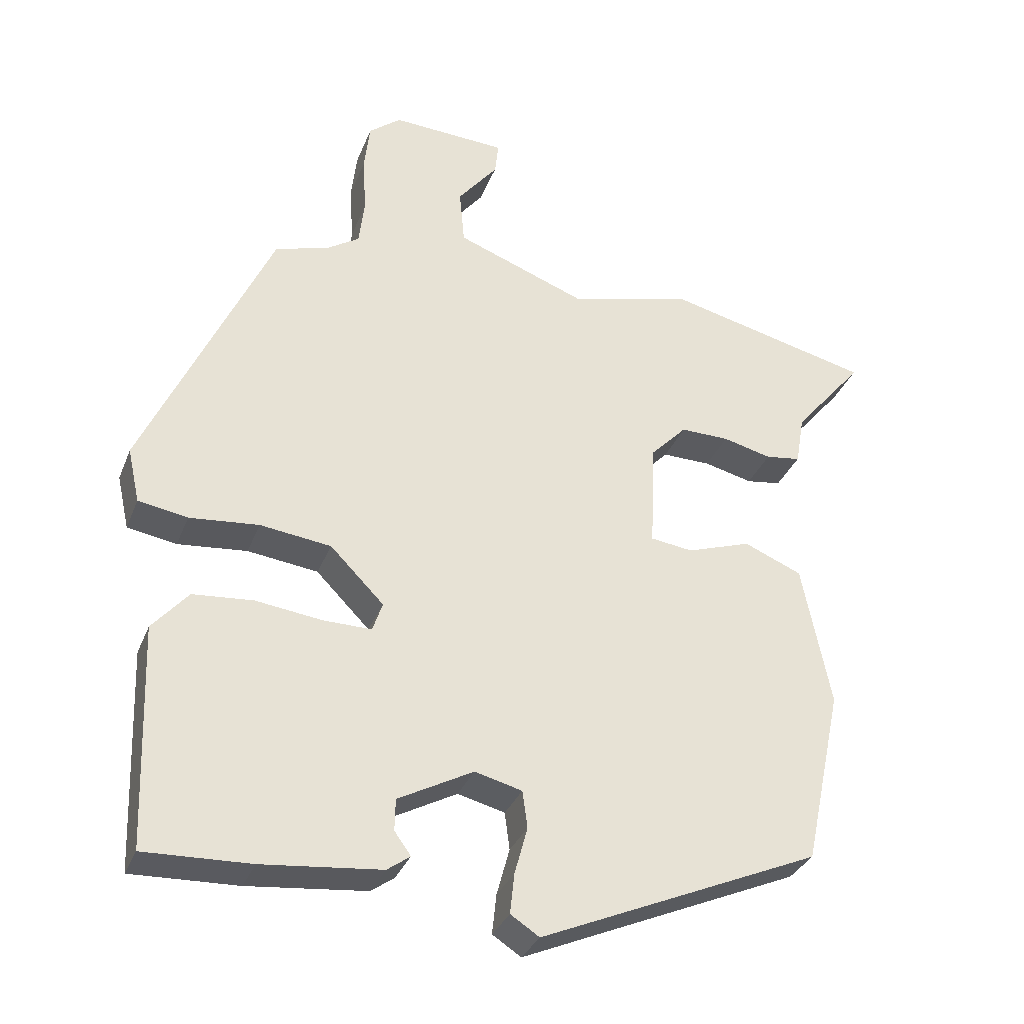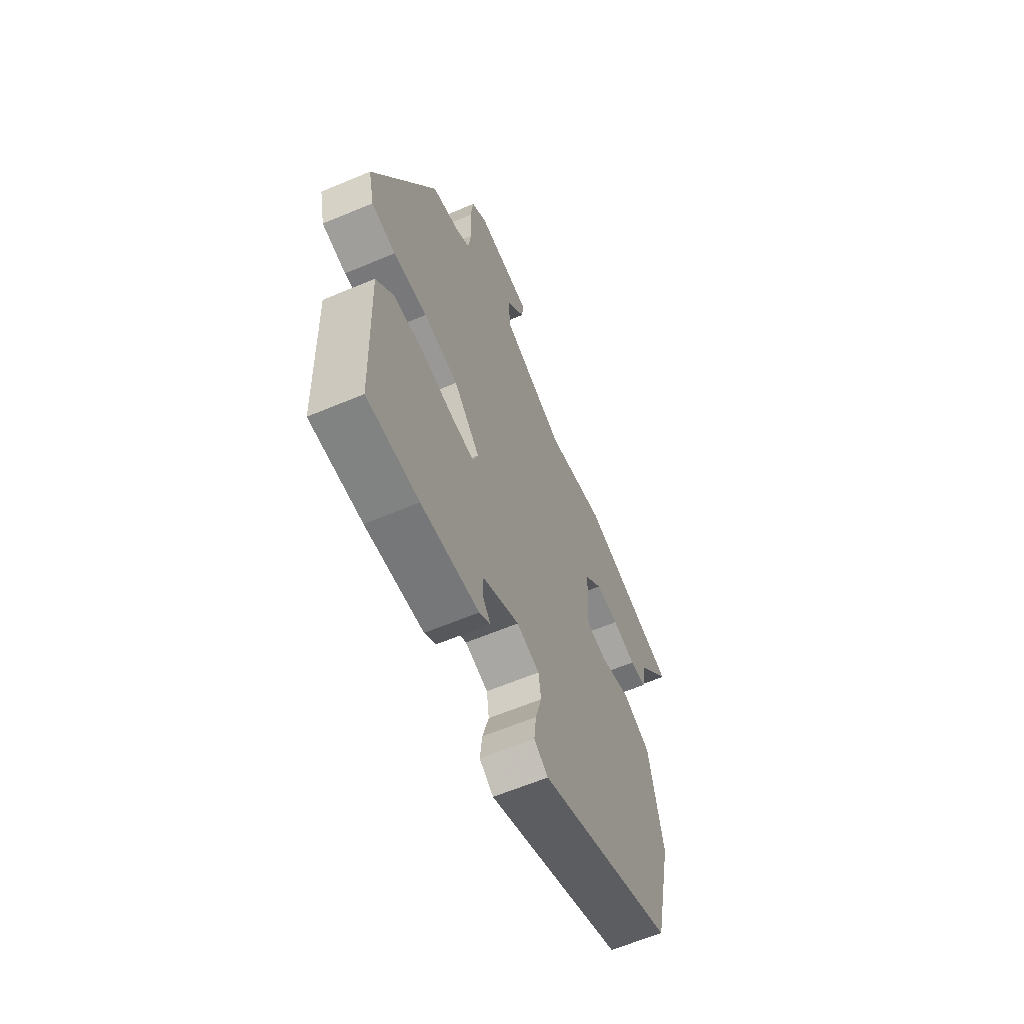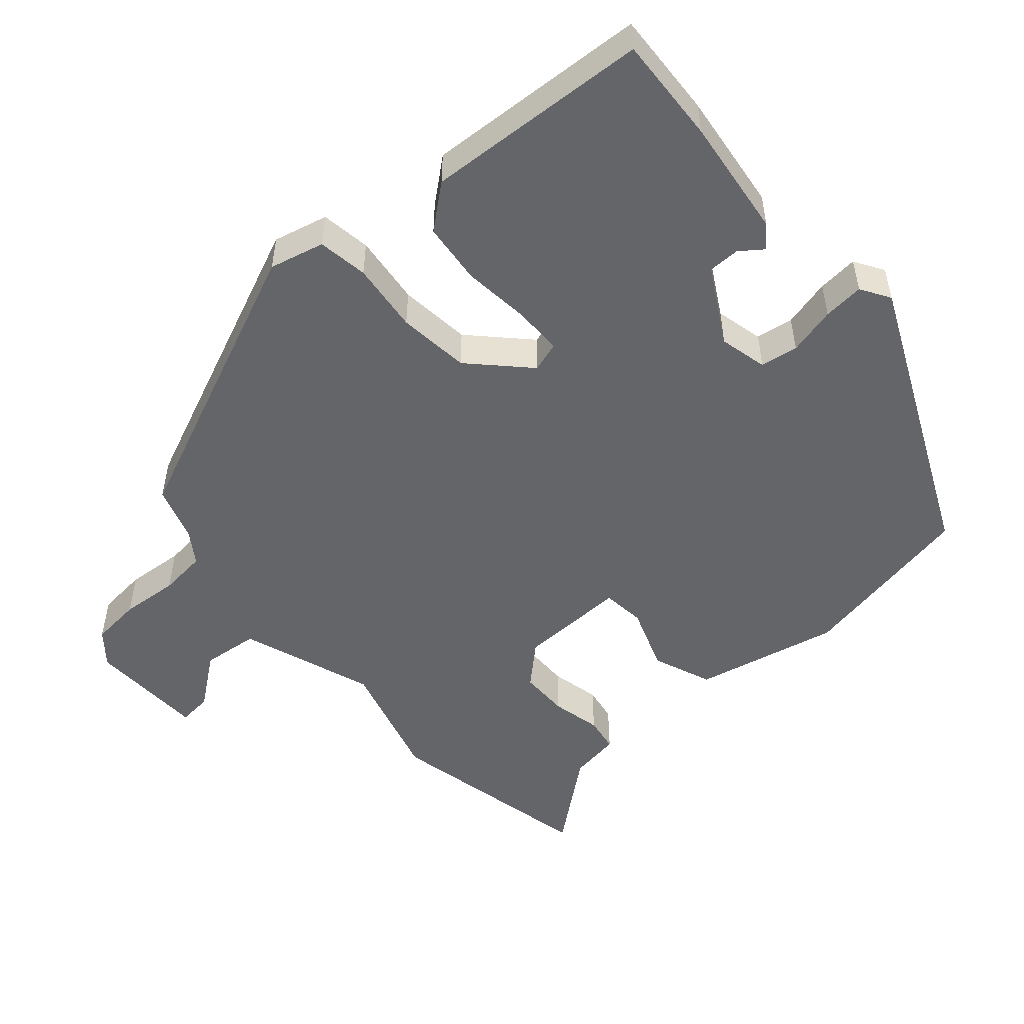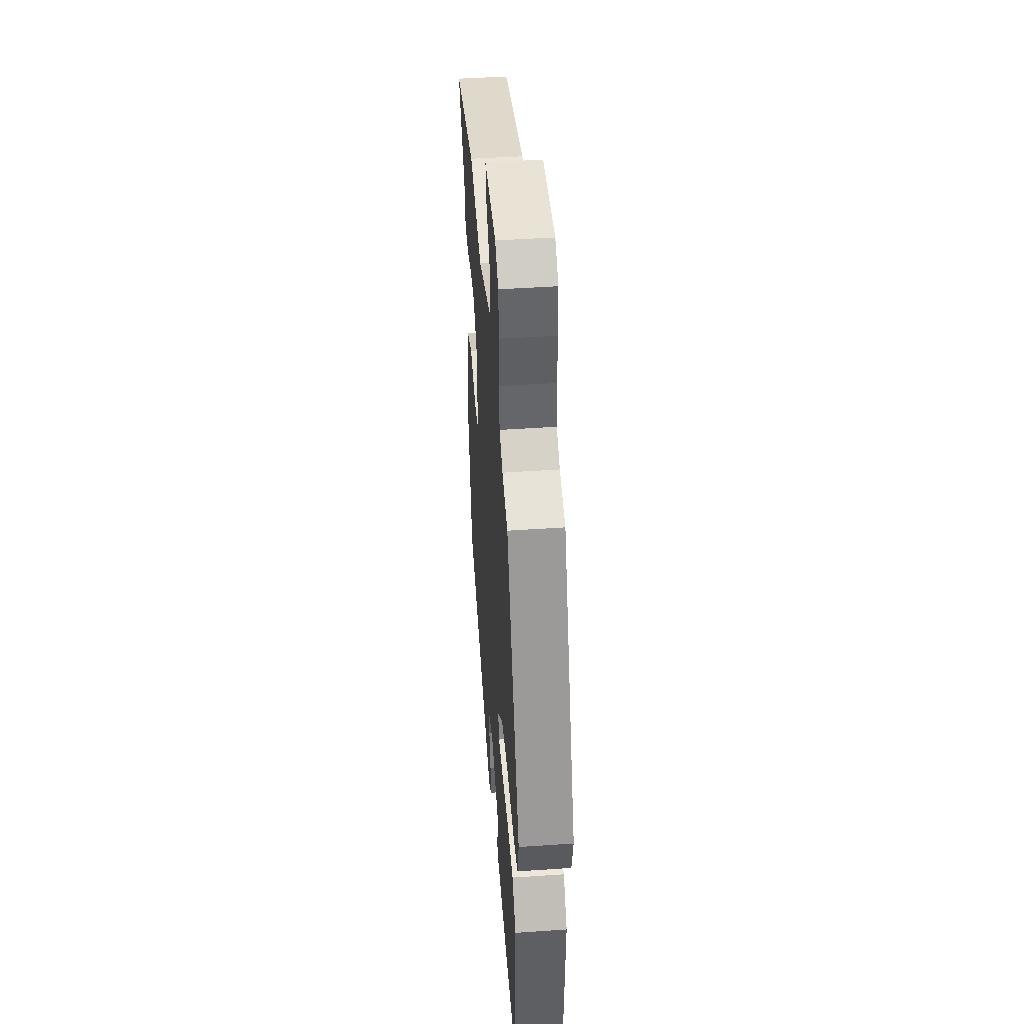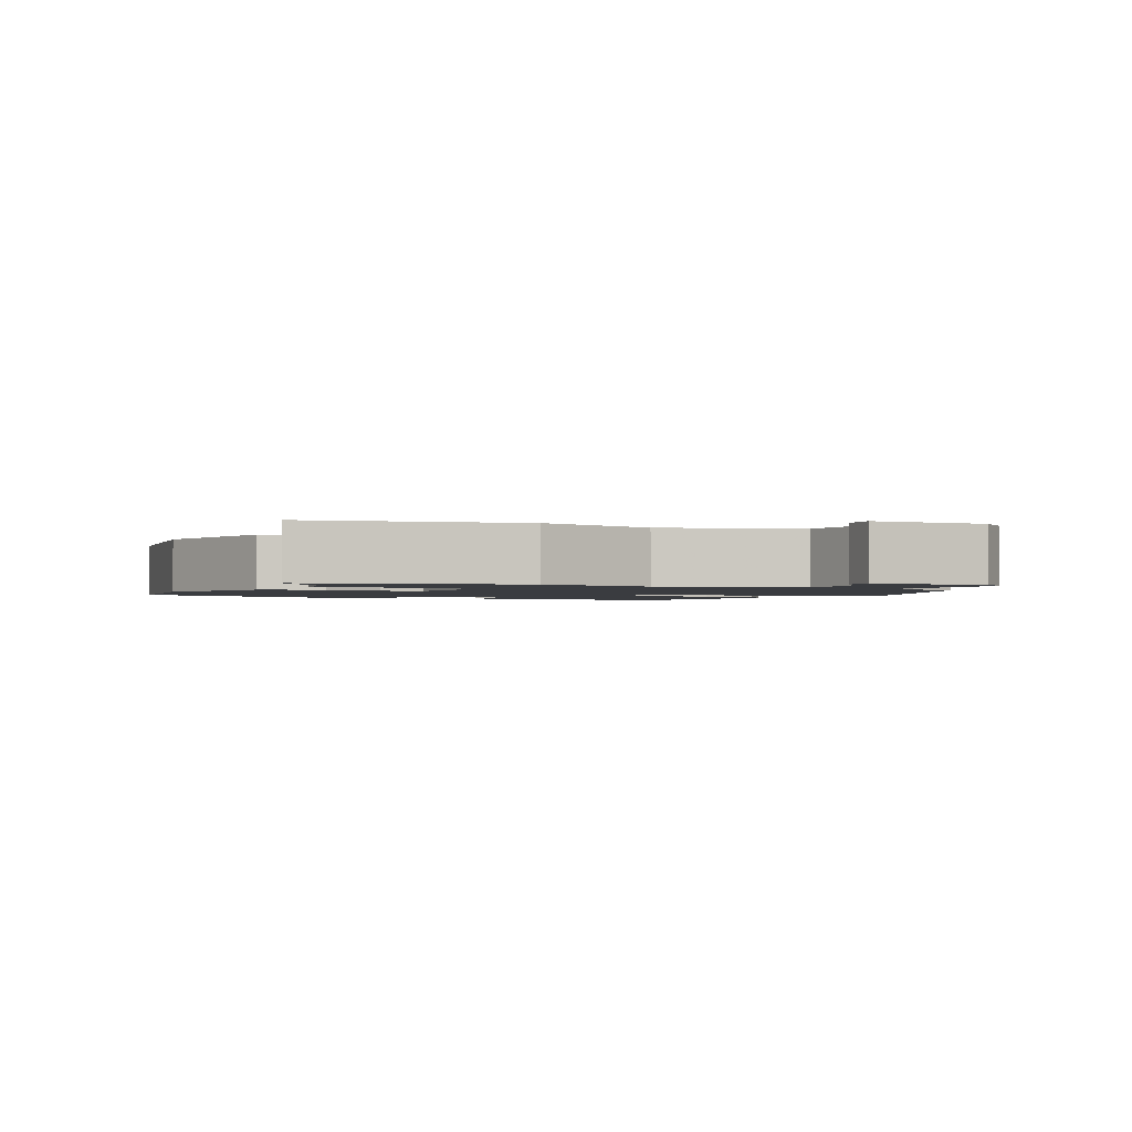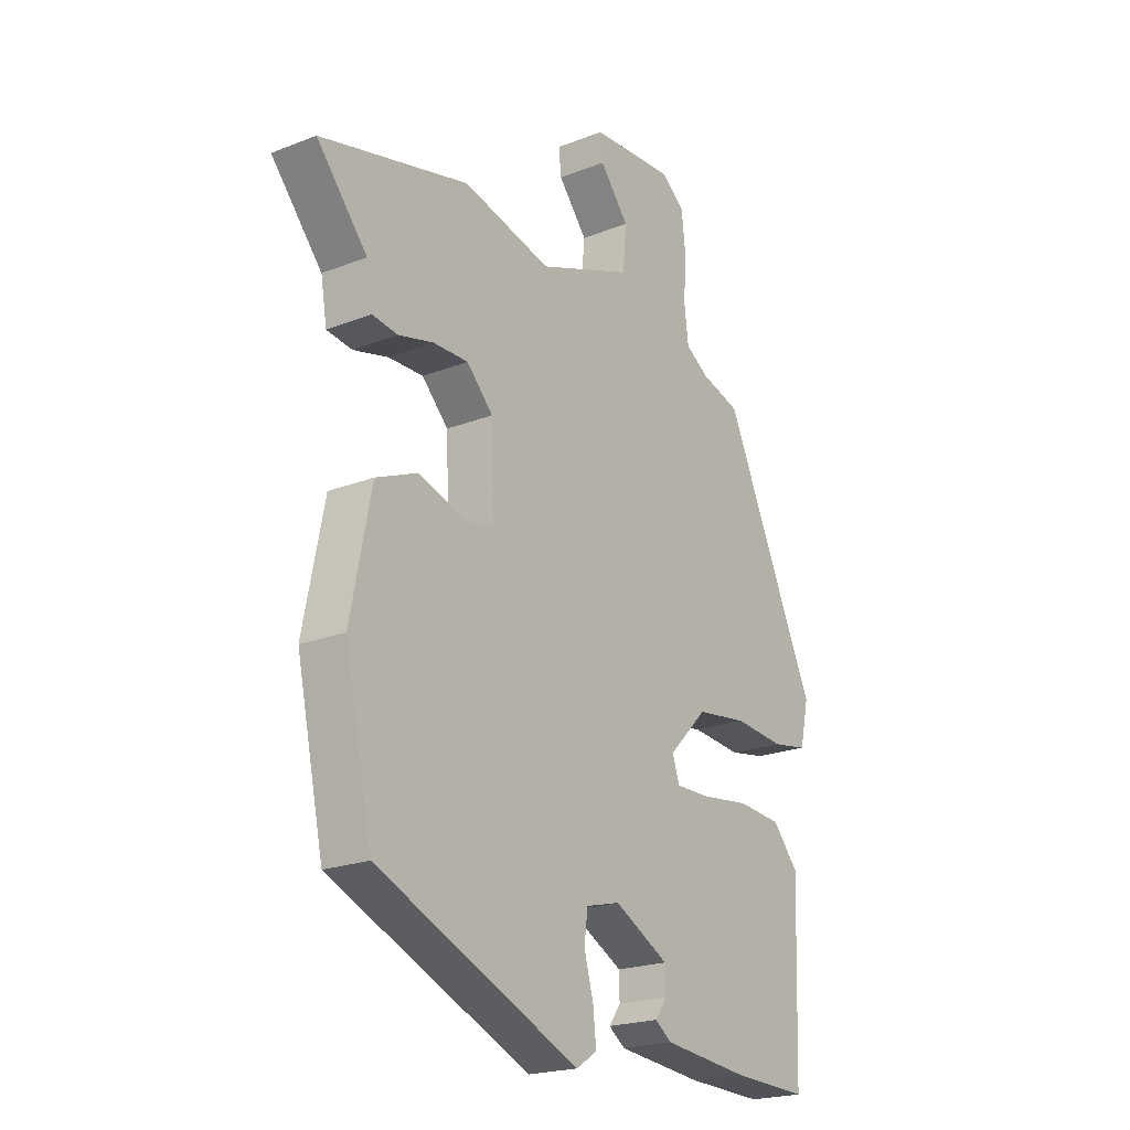
<metadata>
{"format":"obj","ext":"obj","renderer":"f3d","projection":"perspective","resolution":1024,"background":"white","views":[{"elev":-32.7,"azim":160.6,"up":"+Z"},{"elev":-62.3,"azim":113.1,"up":"+Z"},{"elev":-51.4,"azim":130.0,"up":"+Y"},{"elev":45.6,"azim":85.5,"up":"+Z"},{"elev":-1.6,"azim":-28.6,"up":"+Y"},{"elev":-21.1,"azim":-54.8,"up":"+Z"}]}
</metadata>
<code>
v -0.454 0.07 -0.36
v -0.507 0.07 -0.112
v -0.467 0.07 0.088
v -0.386 0.07 0.122
v -0.297 0.07 0.092
v -0.238 0.07 0.1
v -0.244 0.07 0.249
v -0.295 0.07 0.302
v -0.363 0.07 0.301
v -0.431 0.07 0.284
v -0.48 0.07 0.291
v -0.492 0.07 0.361
v -0.59 0.07 0.478
v -0.302 0.07 0.548
v -0.131 0.07 0.504
v 0.051 0.07 0.573
v 0.058 0.07 0.651
v 0.002 0.07 0.721
v -0.003 0.07 0.767
v 0.158 0.07 0.776
v 0.203 0.07 0.74
v 0.211 0.07 0.671
v 0.206 0.07 0.591
v 0.214 0.07 0.526
v 0.259 0.07 0.497
v 0.335 0.07 0.474
v 0.514 0.07 0.082
v 0.497 0.07 0.006
v 0.428 0.07 -0.006
v 0.331 0.07 0.003
v 0.232 0.07 -0.01
v 0.157 0.07 -0.086
v 0.171 0.07 -0.127
v 0.239 0.07 -0.126
v 0.331 0.07 -0.114
v 0.416 0.07 -0.121
v 0.466 0.07 -0.179
v 0.455 0.07 -0.489
v 0.307 0.07 -0.484
v 0.141 0.07 -0.467
v 0.109 0.07 -0.444
v 0.132 0.07 -0.412
v 0.131 0.07 -0.368
v 0.026 0.07 -0.312
v -0.04 0.07 -0.329
v -0.047 0.07 -0.381
v -0.029 0.07 -0.447
v -0.023 0.07 -0.503
v -0.063 0.07 -0.529
v -0.454 0 -0.36
v -0.507 0 -0.112
v -0.467 0 0.088
v -0.386 0 0.122
v -0.297 0 0.092
v -0.238 0 0.1
v -0.244 0 0.249
v -0.295 0 0.302
v -0.363 0 0.301
v -0.431 0 0.284
v -0.48 0 0.291
v -0.492 0 0.361
v -0.59 0 0.478
v -0.302 0 0.548
v -0.131 0 0.504
v 0.051 0 0.573
v 0.058 0 0.651
v 0.002 0 0.721
v -0.003 0 0.767
v 0.158 0 0.776
v 0.203 0 0.74
v 0.211 0 0.671
v 0.206 0 0.591
v 0.214 0 0.526
v 0.259 0 0.497
v 0.335 0 0.474
v 0.514 0 0.082
v 0.497 0 0.006
v 0.428 0 -0.006
v 0.331 0 0.003
v 0.232 0 -0.01
v 0.157 0 -0.086
v 0.171 0 -0.127
v 0.239 0 -0.126
v 0.331 0 -0.114
v 0.416 0 -0.121
v 0.466 0 -0.179
v 0.455 0 -0.489
v 0.307 0 -0.484
v 0.141 0 -0.467
v 0.109 0 -0.444
v 0.132 0 -0.412
v 0.131 0 -0.368
v 0.026 0 -0.312
v -0.04 0 -0.329
v -0.047 0 -0.381
v -0.029 0 -0.447
v -0.023 0 -0.503
v -0.063 0 -0.529
f 3 4 5
f 2 3 5
f 1 2 5
f 49 1 5
f 48 49 5
f 47 48 5
f 46 47 5
f 45 46 5 6
f 44 45 6 7
f 43 44 7
f 40 41 42
f 39 40 42
f 38 39 42
f 37 38 42
f 36 37 42
f 36 42 43
f 35 36 43
f 34 35 43
f 33 34 43
f 32 33 43 7
f 28 29 30
f 27 28 30
f 26 27 30
f 25 26 30
f 24 25 30 31
f 32 7 8
f 31 32 8
f 24 31 8
f 23 24 8
f 21 22 23
f 20 21 23
f 19 20 23
f 18 19 23
f 17 18 23
f 12 13 14 15
f 12 15 16
f 11 12 16
f 10 11 16
f 9 10 16
f 8 9 16
f 23 8 16
f 16 17 23
f 54 53 52
f 54 52 51
f 54 51 50
f 54 50 98
f 54 98 97
f 54 97 96
f 54 96 95
f 55 54 95 94
f 56 55 94 93
f 56 93 92
f 91 90 89
f 91 89 88
f 91 88 87
f 91 87 86
f 91 86 85
f 92 91 85
f 92 85 84
f 92 84 83
f 92 83 82
f 56 92 82 81
f 79 78 77
f 79 77 76
f 79 76 75
f 79 75 74
f 80 79 74 73
f 57 56 81
f 57 81 80
f 57 80 73
f 57 73 72
f 72 71 70
f 72 70 69
f 72 69 68
f 72 68 67
f 72 67 66
f 64 63 62 61
f 65 64 61
f 65 61 60
f 65 60 59
f 65 59 58
f 65 58 57
f 65 57 72
f 72 66 65
f 1 50 51 2
f 2 51 52 3
f 3 52 53 4
f 4 53 54 5
f 5 54 55 6
f 6 55 56 7
f 7 56 57 8
f 8 57 58 9
f 9 58 59 10
f 10 59 60 11
f 11 60 61 12
f 12 61 62 13
f 13 62 63 14
f 14 63 64 15
f 15 64 65 16
f 16 65 66 17
f 17 66 67 18
f 18 67 68 19
f 19 68 69 20
f 20 69 70 21
f 21 70 71 22
f 22 71 72 23
f 23 72 73 24
f 24 73 74 25
f 25 74 75 26
f 26 75 76 27
f 27 76 77 28
f 28 77 78 29
f 29 78 79 30
f 30 79 80 31
f 31 80 81 32
f 32 81 82 33
f 33 82 83 34
f 34 83 84 35
f 35 84 85 36
f 36 85 86 37
f 37 86 87 38
f 38 87 88 39
f 39 88 89 40
f 40 89 90 41
f 41 90 91 42
f 42 91 92 43
f 43 92 93 44
f 44 93 94 45
f 45 94 95 46
f 46 95 96 47
f 47 96 97 48
f 48 97 98 49
f 49 98 50 1

</code>
